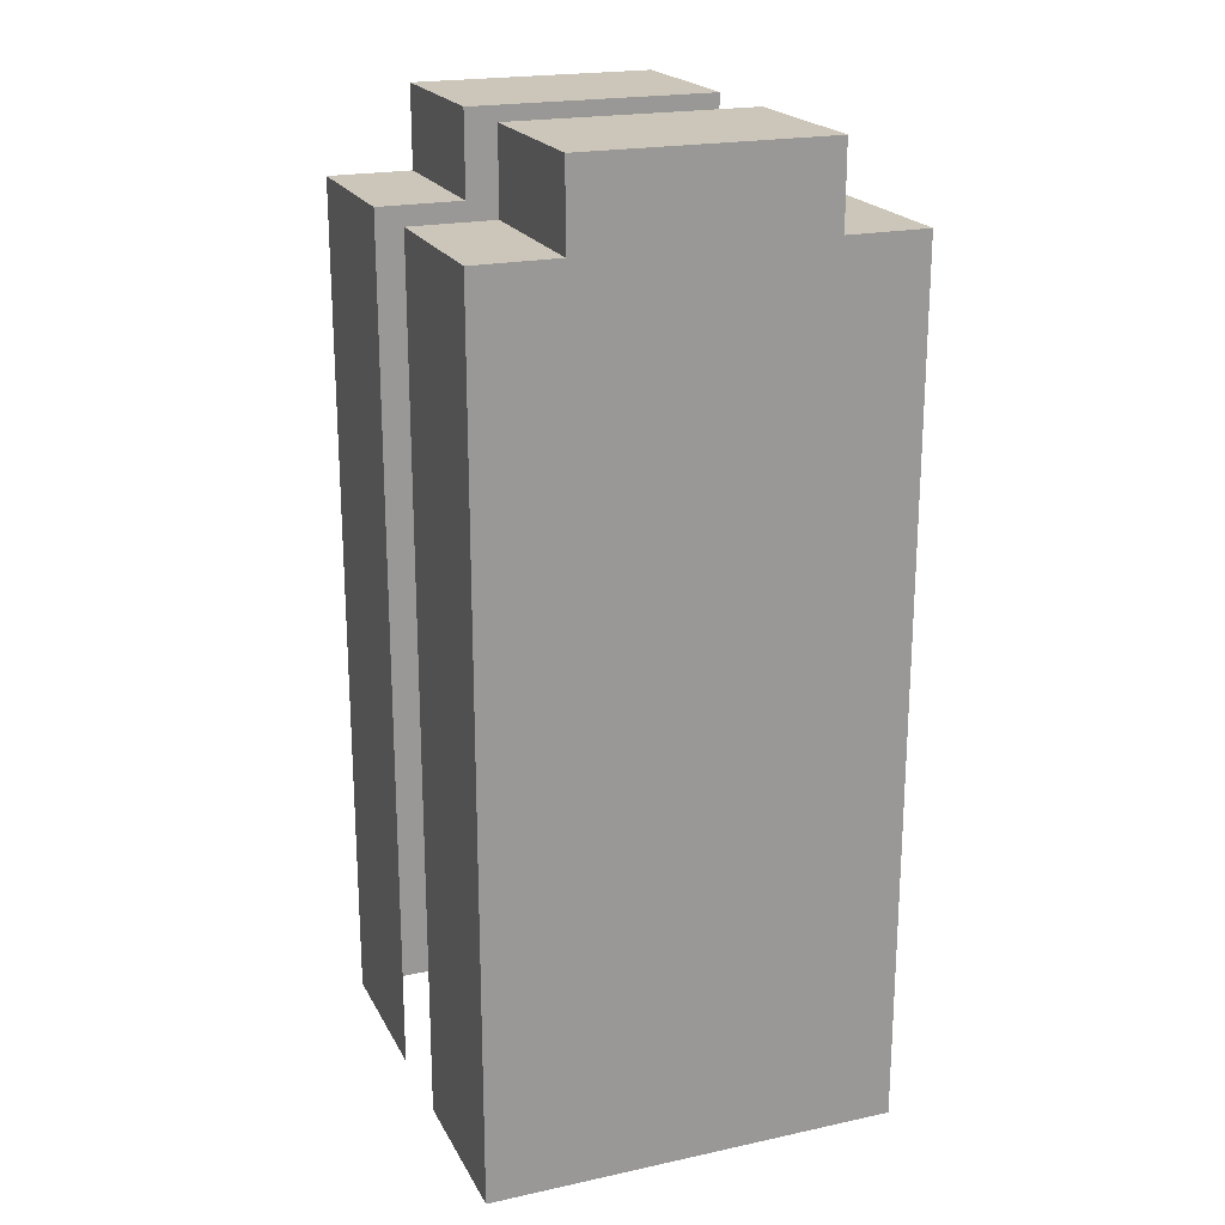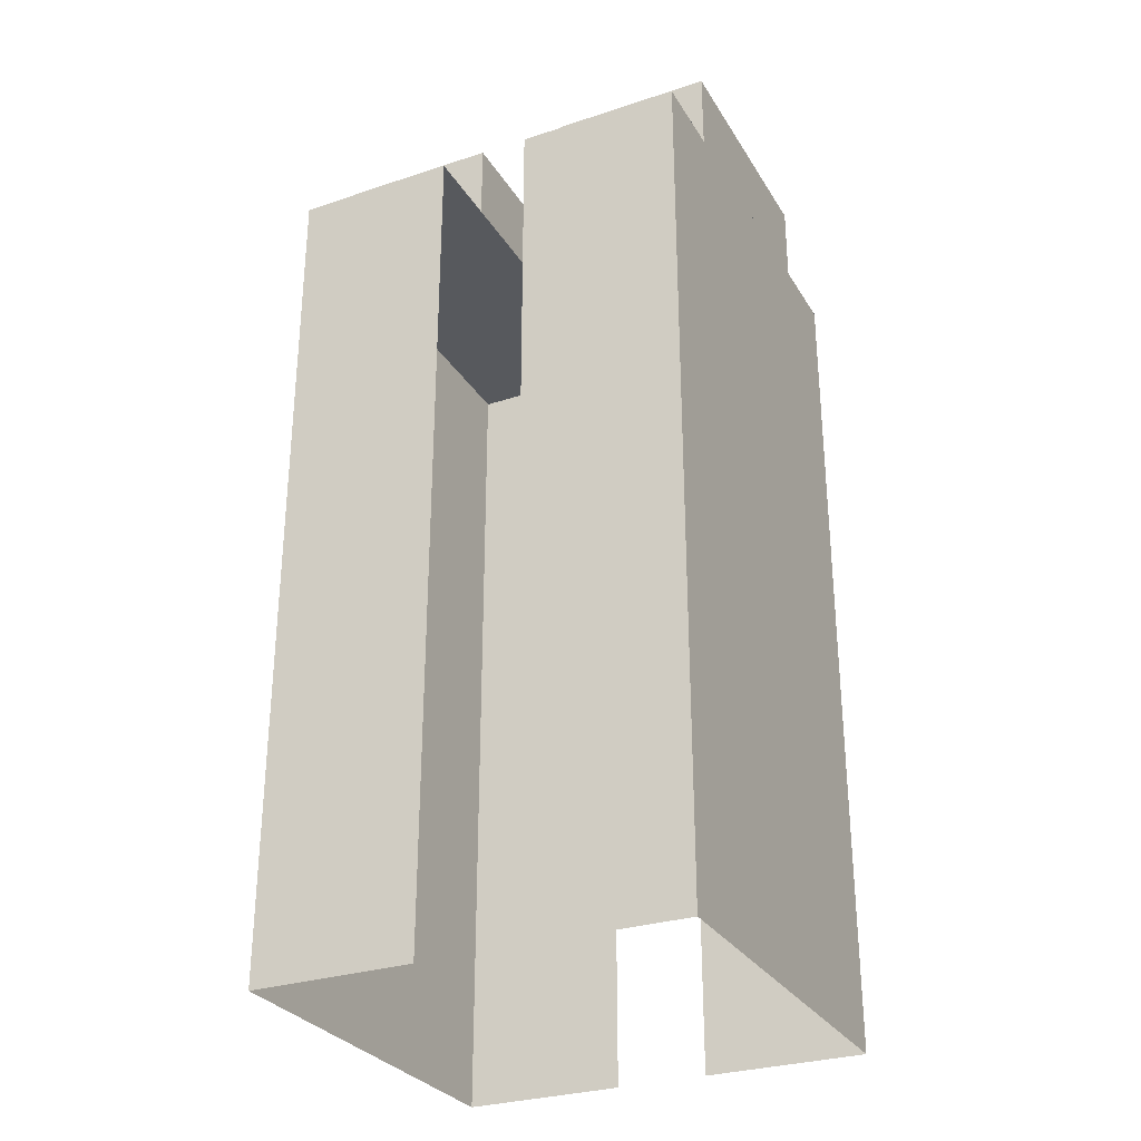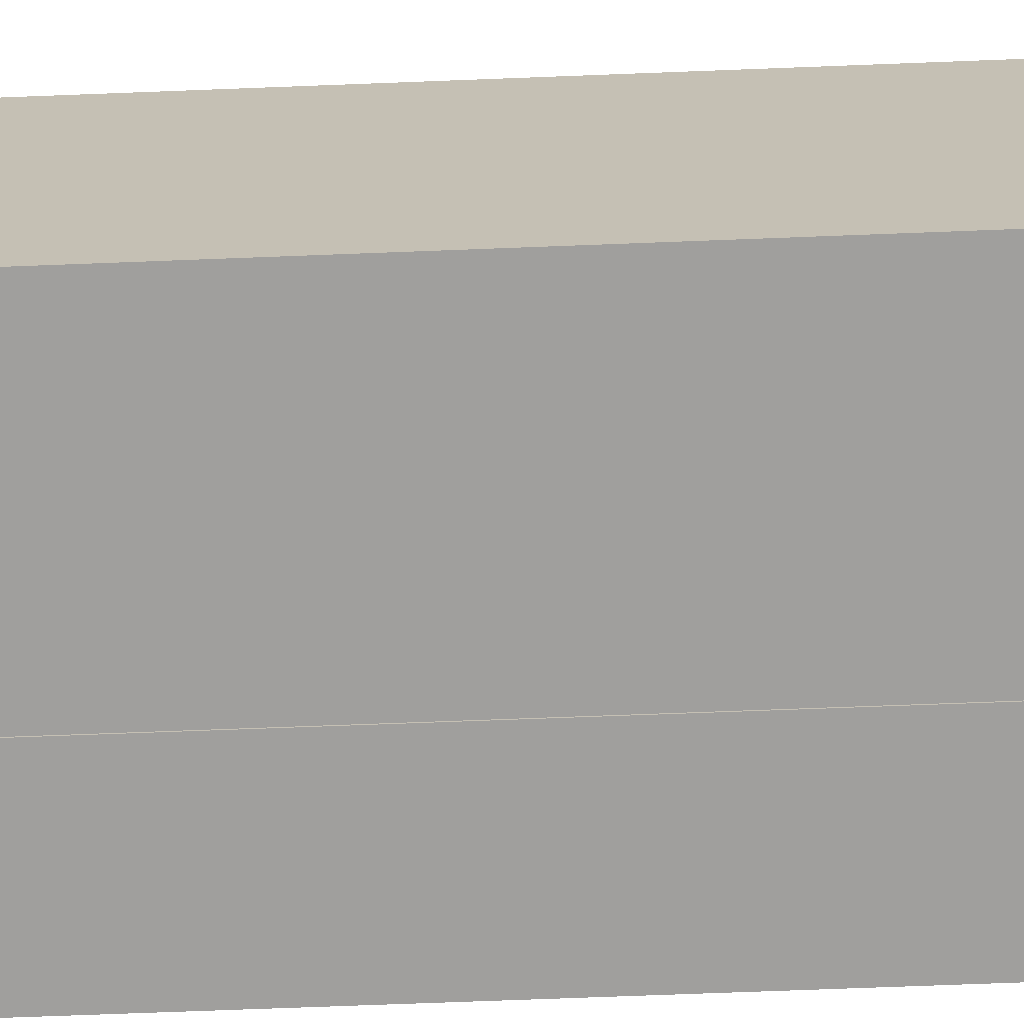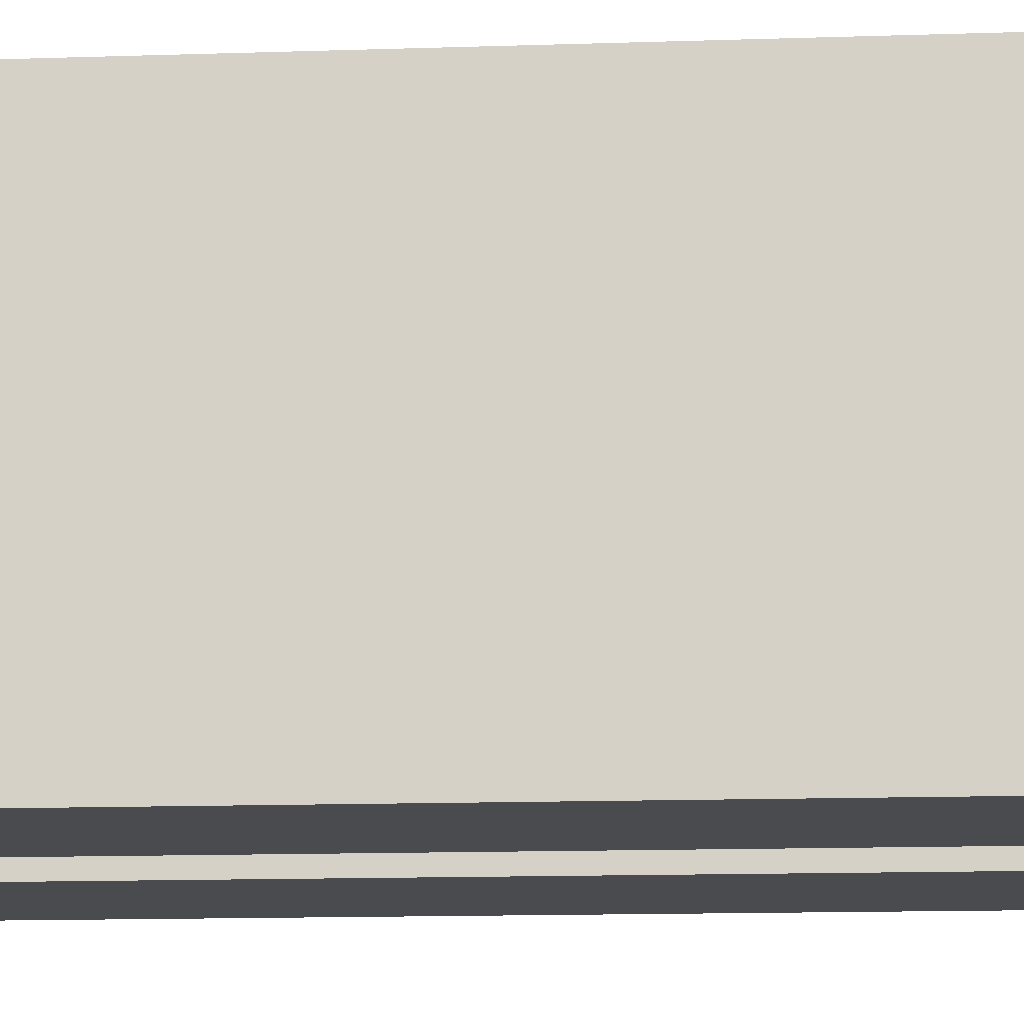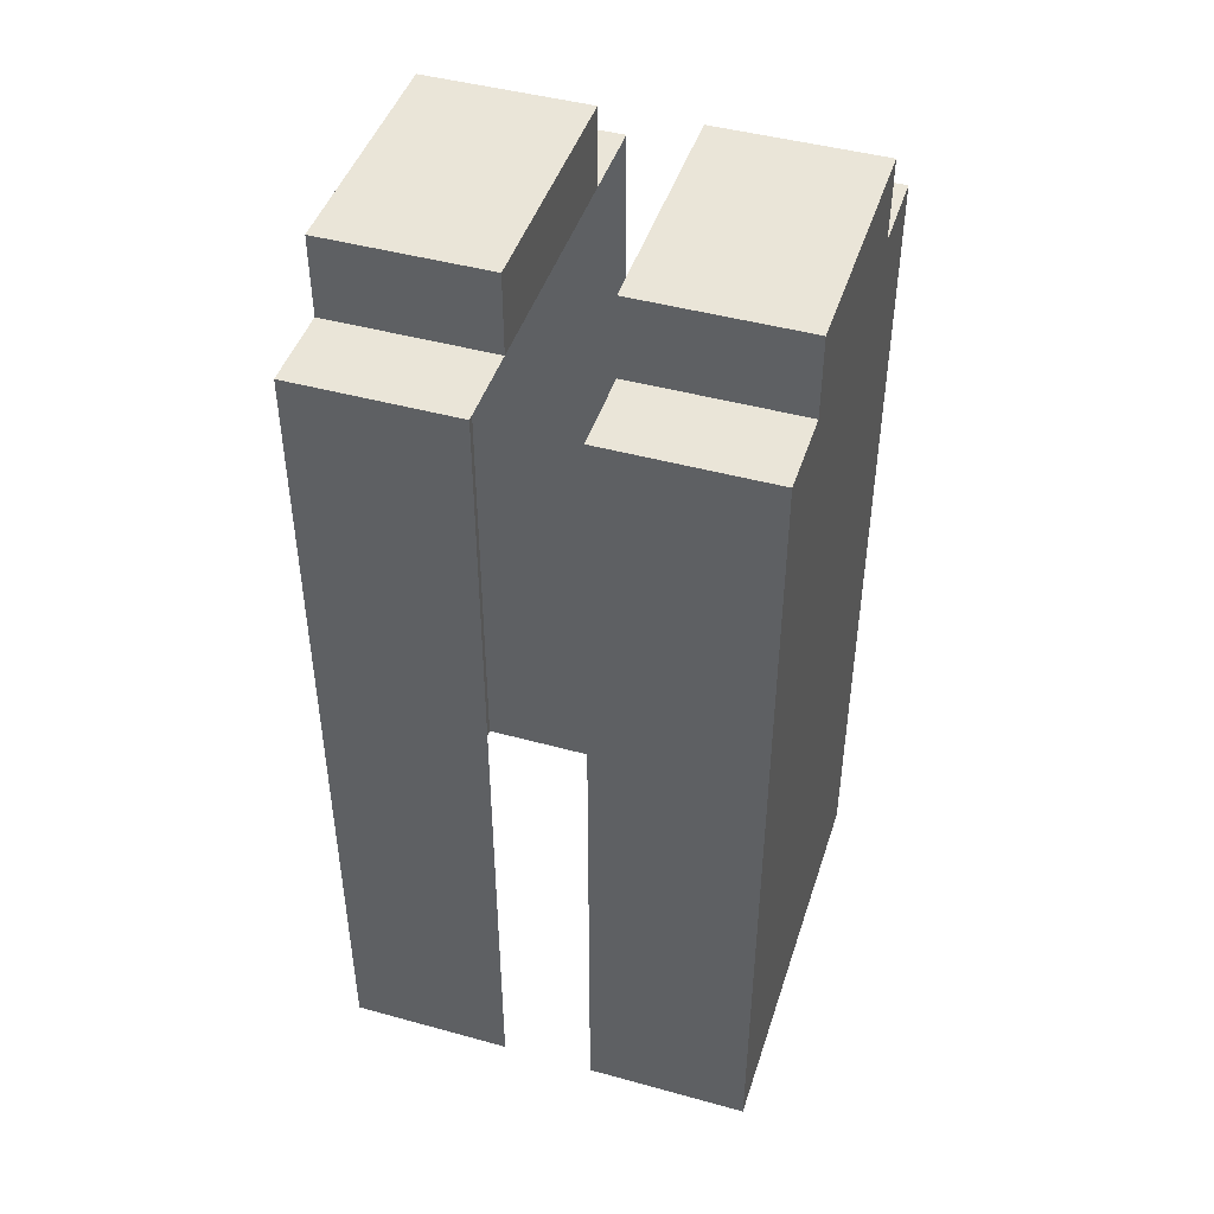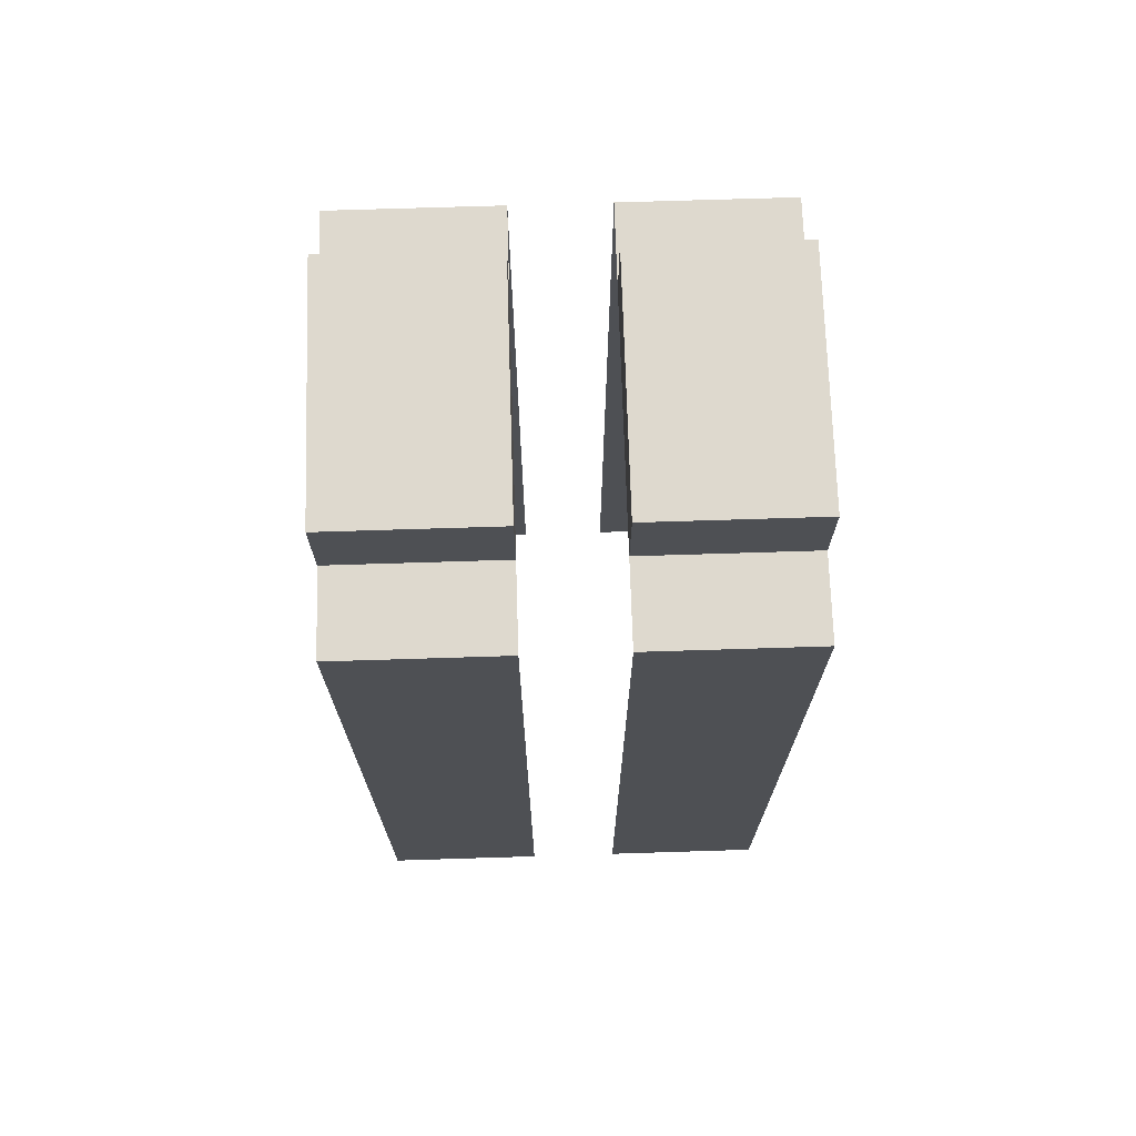
<metadata>
{"format":"obj","ext":"obj","renderer":"f3d","projection":"perspective","resolution":1024,"background":"white","views":[{"elev":20.9,"azim":68.8,"up":"+Z"},{"elev":-29.6,"azim":-154.2,"up":"+Z"},{"elev":-71.3,"azim":-87.8,"up":"+Y"},{"elev":-14.0,"azim":94.2,"up":"+Y"},{"elev":45.4,"azim":-162.4,"up":"+Z"},{"elev":71.4,"azim":178.2,"up":"+Z"}]}
</metadata>
<code>
g dungeon_mv_pin_06_mesh_lod0
v -0.3212 0.3123 -0.809
v -0.07125 0.3123 -0.809
v -0.07125 0.3123 0.5043
v -0.3212 0.3123 0.5043
v 0.3212 -0.3126 0.5043
v 0.3213 0.3123 0.5043
v 0.3213 0.3123 -0.809
v 0.3212 -0.3126 -0.809
v -0.3212 0.1866 0.6291
v -0.07125 0.1866 0.6291
v -0.07125 -0.1847 0.6291
v -0.3212 -0.1847 0.6291
v 0.3212 -0.1847 0.6291
v 0.3212 0.1866 0.6291
v 0.3212 0.1866 0.5043
v 0.3212 -0.1847 0.5043
v -0.3212 -0.3126 0.5043
v -0.3212 -0.3126 -0.809
v -0.3212 0.3123 -0.809
v -0.3212 0.3123 0.5043
v -0.3212 -0.1847 0.6291
v -0.3212 -0.1847 0.5043
v -0.3212 0.1866 0.5043
v -0.3212 0.1866 0.6291
v -0.07125 0.1866 0.5043
v -0.07125 -0.1847 0.5043
v -0.07125 -0.1847 0.6291
v -0.07125 0.1866 0.6291
v -0.3212 -0.3126 0.5043
v -0.07125 -0.3126 0.5043
v -0.07125 -0.3126 -0.809
v -0.3212 -0.3126 -0.809
v 0.3212 0.1866 0.5043
v 0.3212 0.1866 0.6291
v 0.07125 0.1866 0.6291
v 0.07125 0.1866 0.5043
v -0.3212 0.1866 0.5043
v -0.07125 0.1866 0.5043
v -0.07125 0.1866 0.6291
v -0.3212 0.1866 0.6291
v 0.3213 0.3123 0.5043
v 0.3212 -0.3126 0.5043
v 0.07125 -0.3126 0.5043
v 0.07125 0.3123 0.5043
v -0.3212 -0.1847 0.6291
v -0.07125 -0.1847 0.6291
v -0.07125 -0.1847 0.5043
v -0.3212 -0.1847 0.5043
v 0.3212 0.1866 0.6291
v 0.3212 -0.1847 0.6291
v 0.07125 -0.1847 0.6291
v 0.07125 0.1866 0.6291
v 0.07125 0.1866 0.5043
v 0.07125 0.1866 0.6291
v 0.07125 -0.1847 0.6291
v 0.07125 -0.1847 0.5043
v 0.3212 -0.1847 0.6291
v 0.3212 -0.1847 0.5043
v 0.07125 -0.1847 0.5043
v 0.07125 -0.1847 0.6291
v 0.3212 -0.3126 0.5043
v 0.3212 -0.3126 -0.809
v 0.07125 -0.3126 -0.809
v 0.07125 -0.3126 0.5043
v 0.3213 0.3123 -0.809
v 0.3213 0.3123 0.5043
v 0.07125 0.3123 0.5043
v 0.07125 0.3123 -0.809
v -0.3212 0.3123 0.5043
v -0.07125 0.3123 0.5043
v -0.07125 -0.3126 0.5043
v -0.3212 -0.3126 0.5043
g dungeon_mv_pin_06_mesh_lod0_0
f 3 2 1
f 4 3 1
f 7 6 5
f 8 7 5
f 11 10 9
f 12 11 9
f 15 14 13
f 16 15 13
f 19 18 17
f 20 19 17
f 23 22 21
f 24 23 21
f 27 26 25
f 28 27 25
f 31 30 29
f 32 31 29
f 35 34 33
f 36 35 33
f 39 38 37
f 40 39 37
f 43 42 41
f 44 43 41
f 47 46 45
f 48 47 45
f 51 50 49
f 52 51 49
f 55 54 53
f 56 55 53
f 59 58 57
f 60 59 57
f 63 62 61
f 64 63 61
f 67 66 65
f 68 67 65
f 71 70 69
f 72 71 69

</code>
